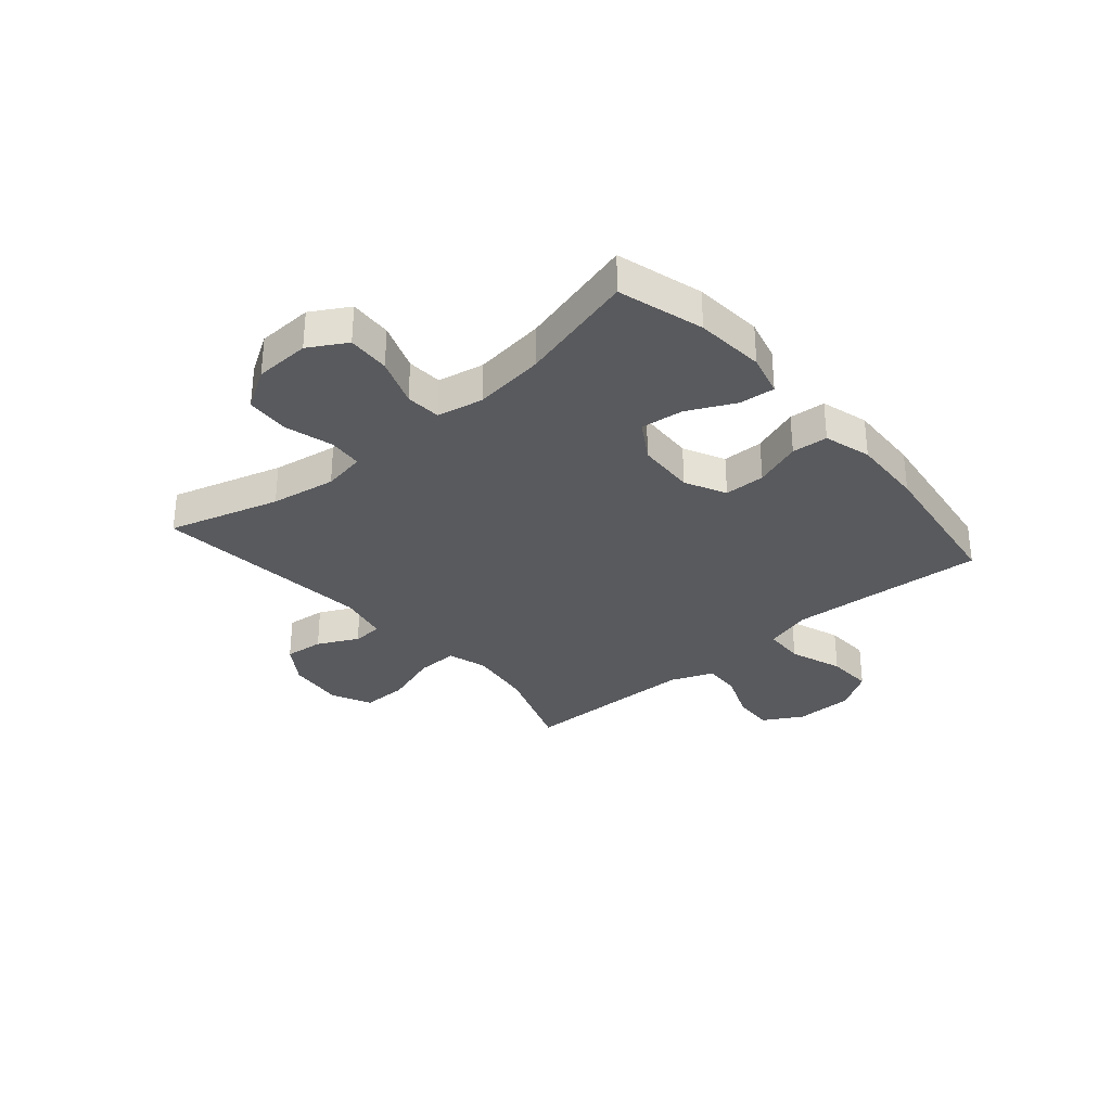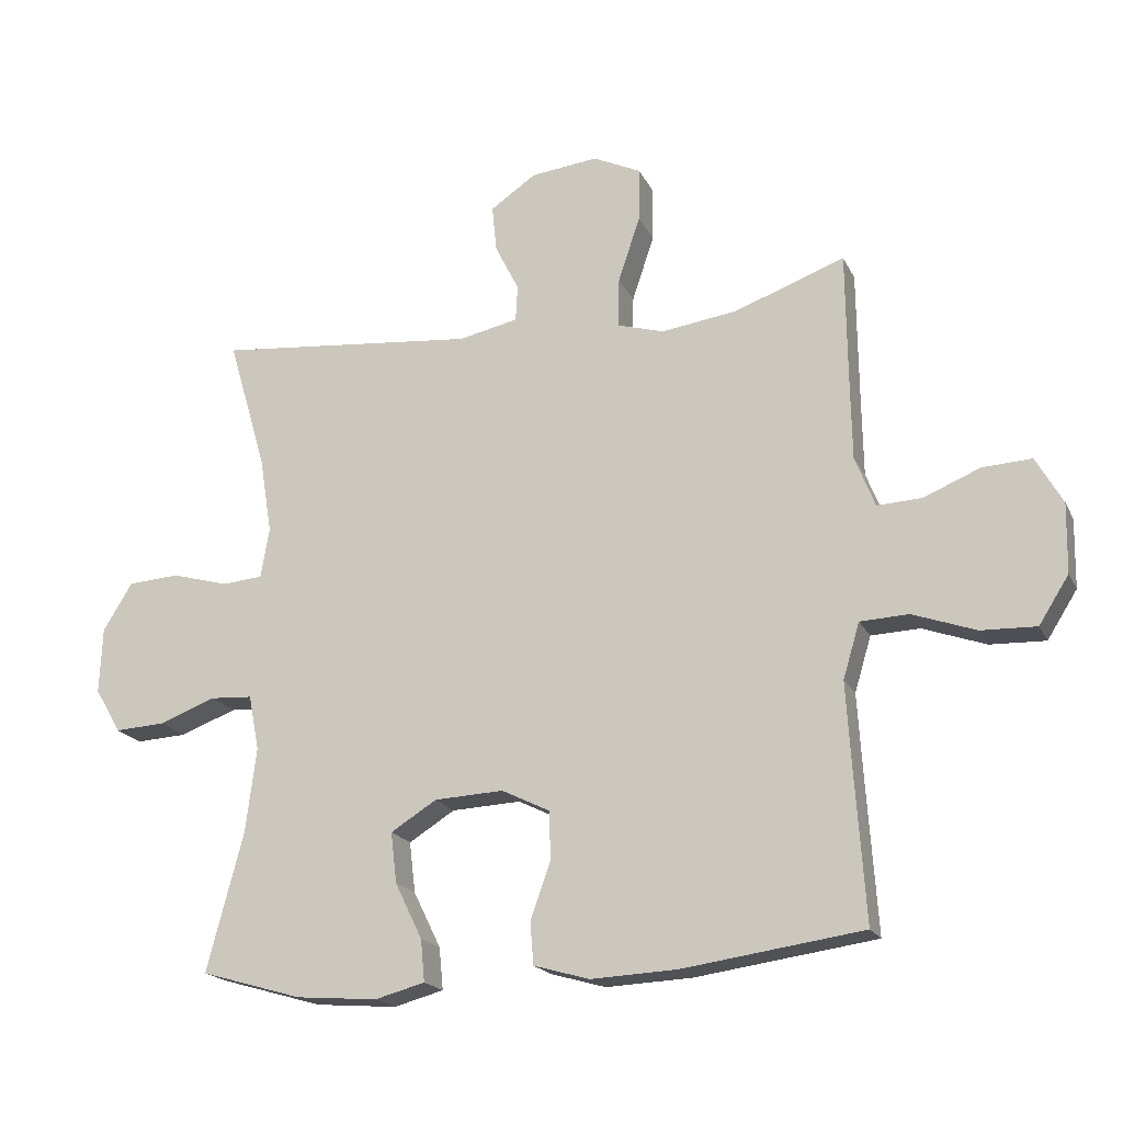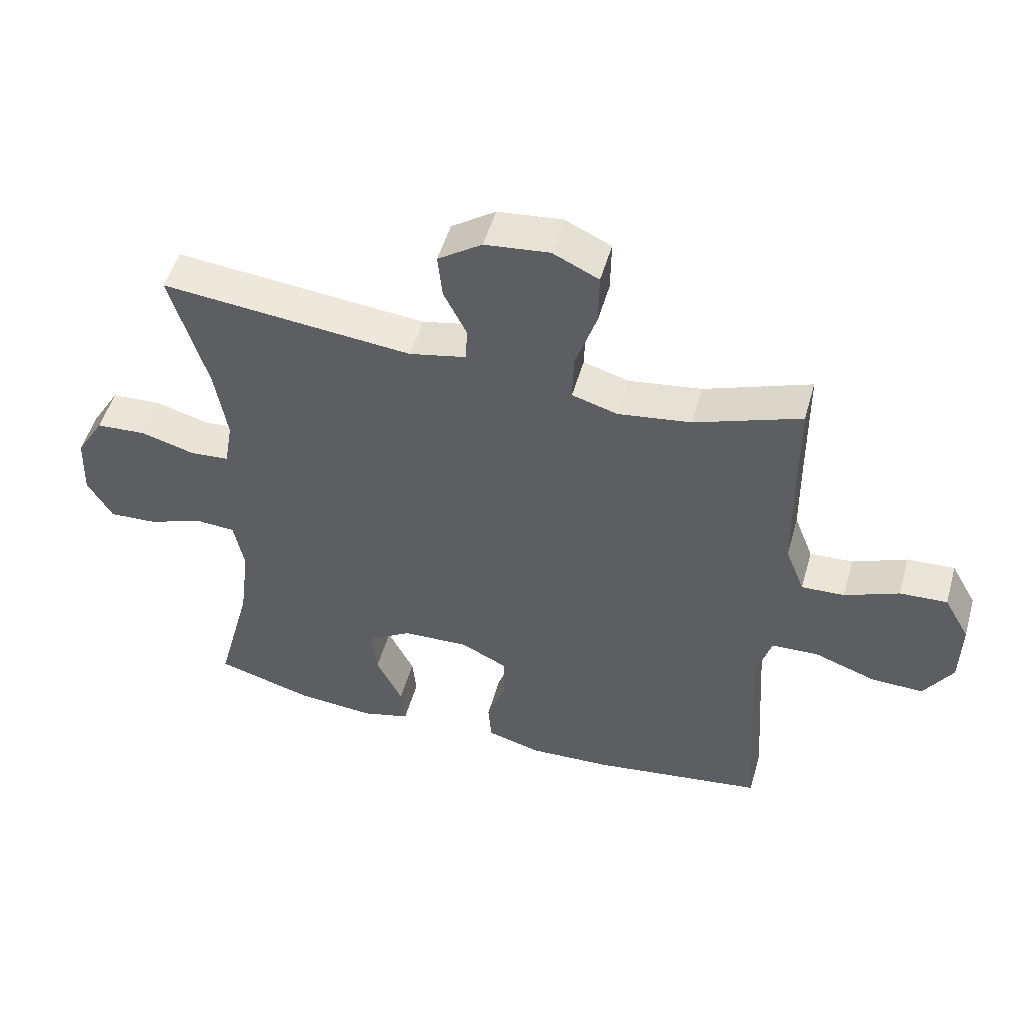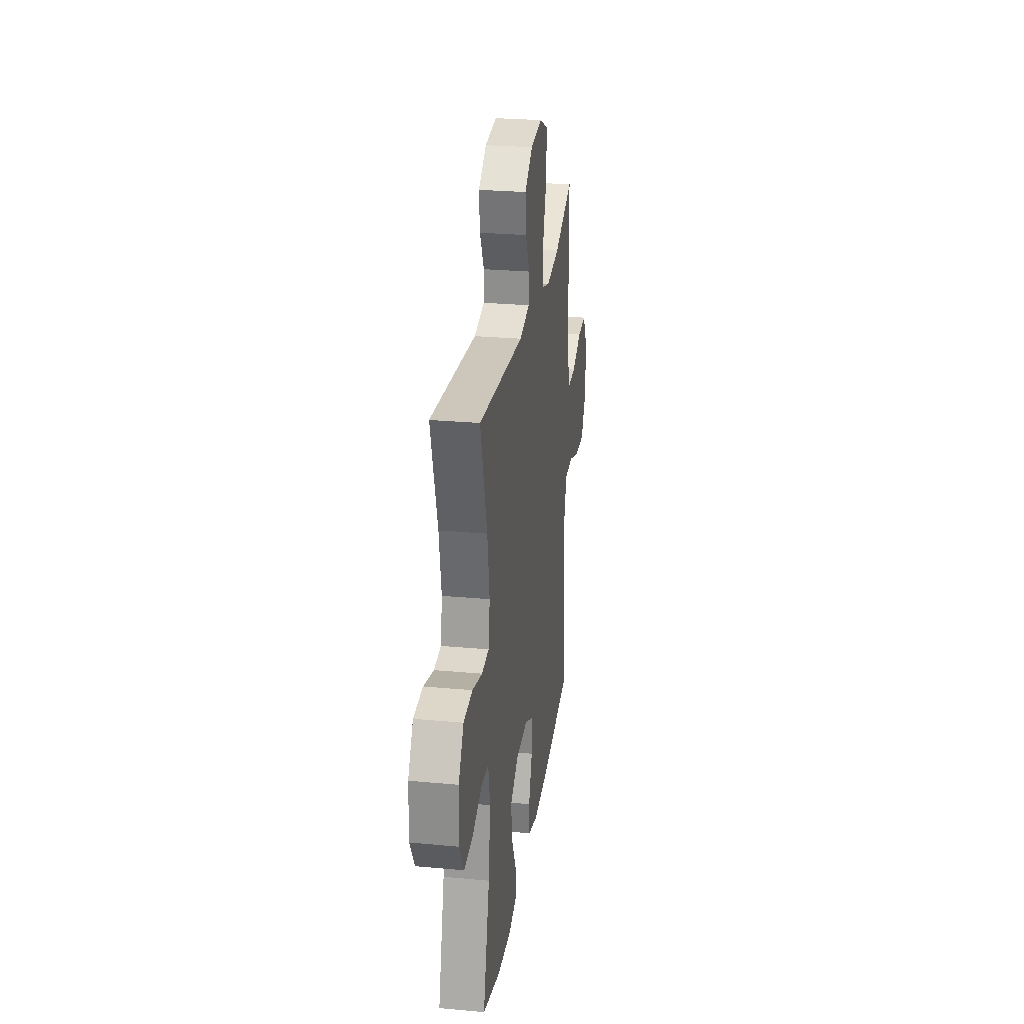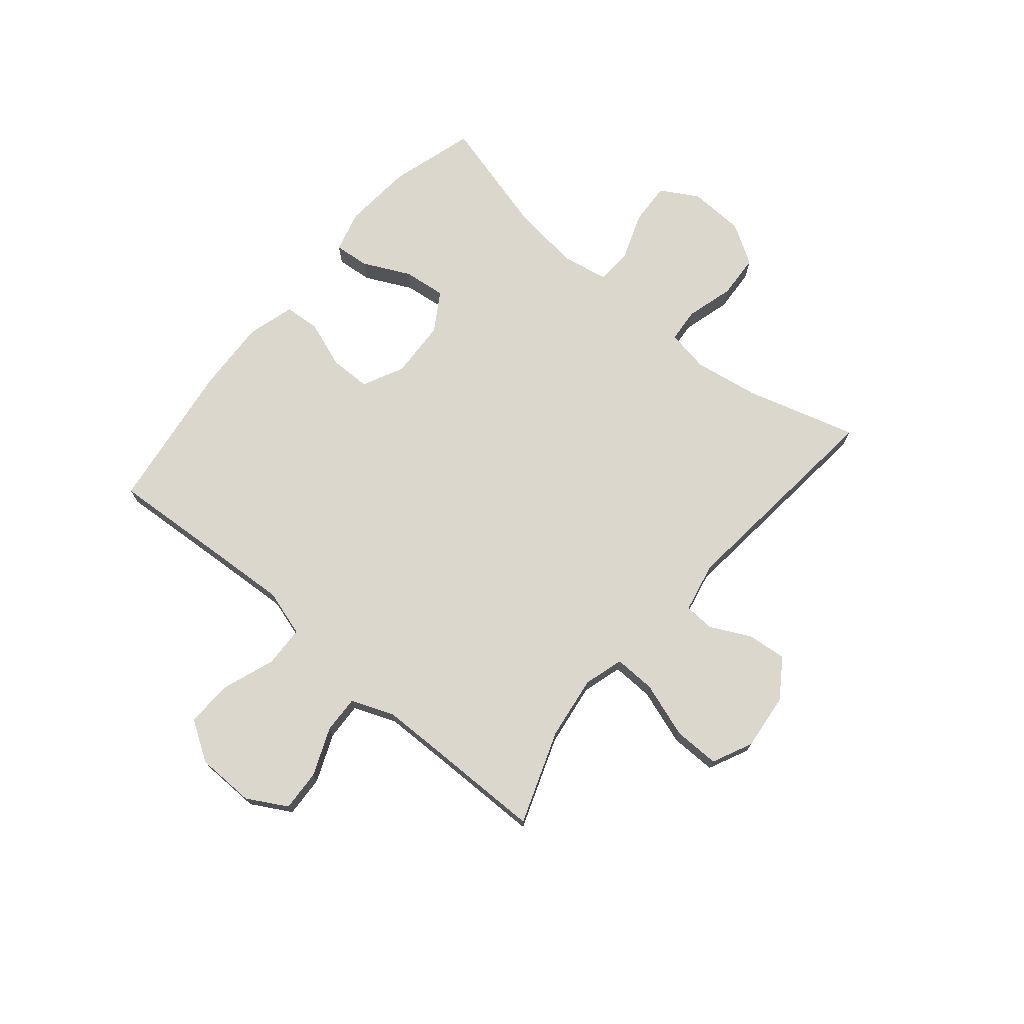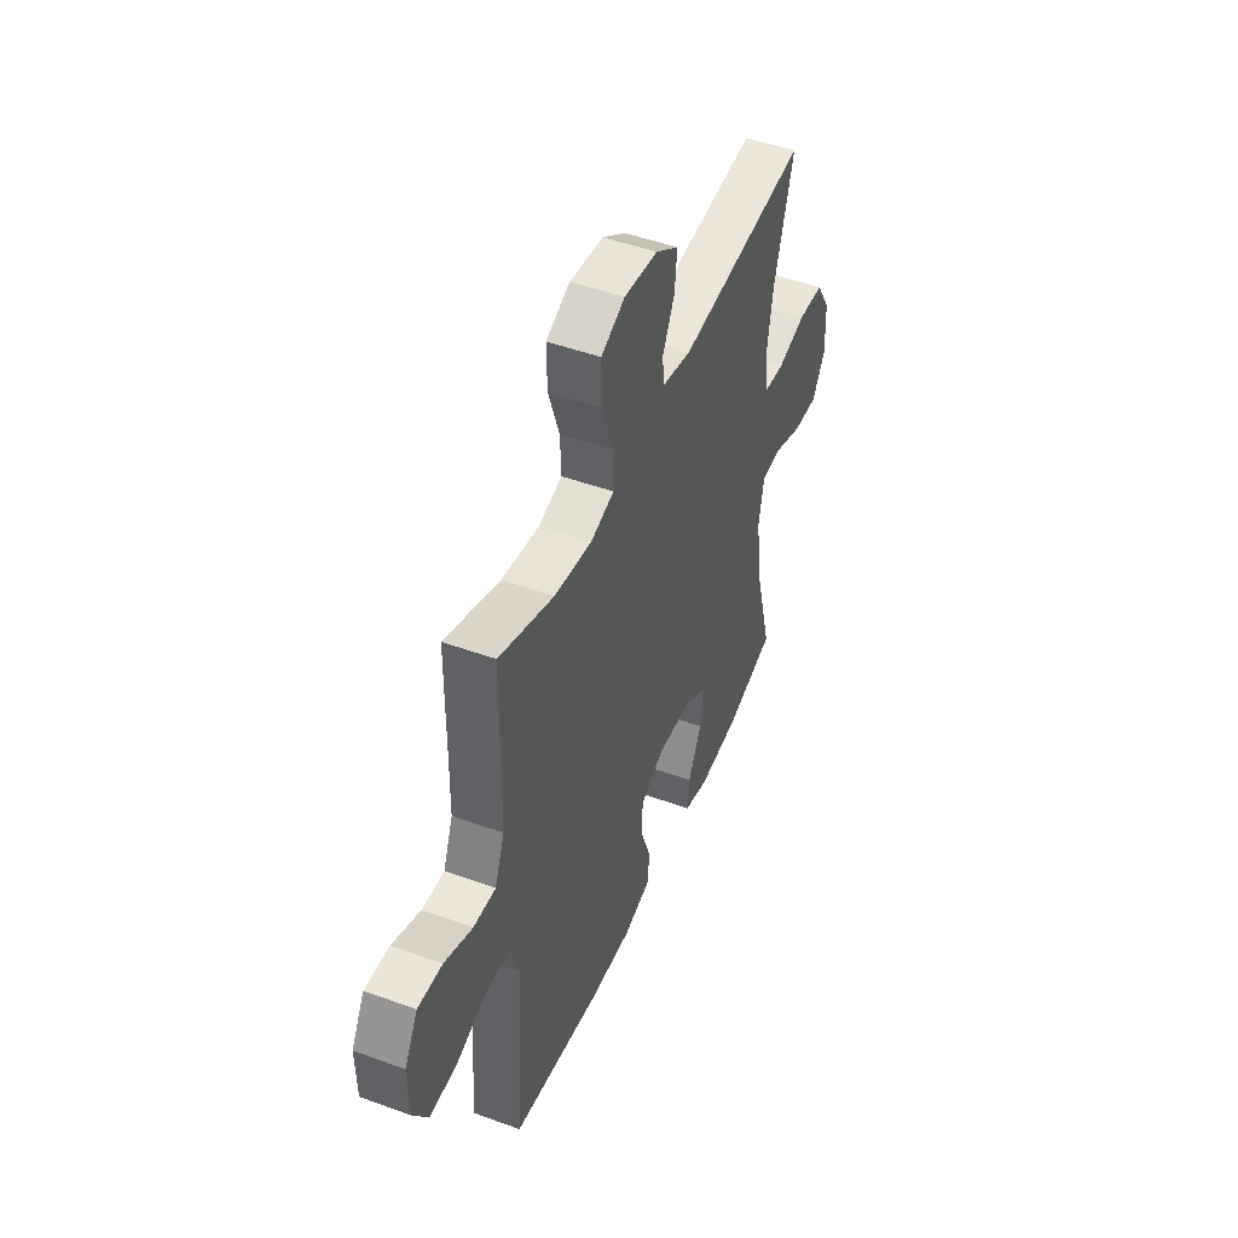
<metadata>
{"format":"obj","ext":"obj","renderer":"f3d","projection":"perspective","resolution":1024,"background":"white","views":[{"elev":-31.8,"azim":130.7,"up":"+Y"},{"elev":-19.1,"azim":-160.3,"up":"+Z"},{"elev":50.9,"azim":-164.2,"up":"+Z"},{"elev":26.8,"azim":98.2,"up":"+Z"},{"elev":72.9,"azim":-49.9,"up":"+Y"},{"elev":47.8,"azim":-67.7,"up":"+Z"}]}
</metadata>
<code>
v -0.5 0.07 -0.5
v -0.485 0.07 -0.277
v -0.477 0.07 -0.147
v -0.502 0.07 -0.064
v -0.575 0.07 -0.061
v -0.67 0.07 -0.095
v -0.753 0.07 -0.098
v -0.798 0.07 -0.027
v -0.8 0.07 0.077
v -0.76 0.07 0.148
v -0.686 0.07 0.144
v -0.601 0.07 0.109
v -0.534 0.07 0.106
v -0.504 0.07 0.182
v -0.502 0.07 0.302
v -0.5 0.07 0.5
v -0.334 0.07 0.44
v -0.22 0.07 0.424
v -0.149 0.07 0.445
v -0.151 0.07 0.519
v -0.184 0.07 0.618
v -0.185 0.07 0.7
v -0.113 0.07 0.734
v -0.012 0.07 0.723
v 0.057 0.07 0.676
v 0.05 0.07 0.606
v 0.014 0.07 0.534
v 0.017 0.07 0.48
v 0.106 0.07 0.461
v 0.5 0.07 0.5
v 0.442 0.07 0.302
v 0.423 0.07 0.186
v 0.436 0.07 0.11
v 0.497 0.07 0.105
v 0.583 0.07 0.129
v 0.661 0.07 0.124
v 0.705 0.07 0.052
v 0.709 0.07 -0.047
v 0.67 0.07 -0.114
v 0.594 0.07 -0.11
v 0.508 0.07 -0.078
v 0.445 0.07 -0.082
v 0.429 0.07 -0.165
v 0.445 0.07 -0.292
v 0.5 0.07 -0.5
v 0.348 0.07 -0.544
v 0.225 0.07 -0.554
v 0.15 0.07 -0.534
v 0.156 0.07 -0.471
v 0.197 0.07 -0.387
v 0.206 0.07 -0.311
v 0.137 0.07 -0.268
v 0.033 0.07 -0.263
v -0.04 0.07 -0.299
v -0.041 0.07 -0.372
v -0.011 0.07 -0.456
v -0.016 0.07 -0.52
v -0.1 0.07 -0.544
v -0.229 0.07 -0.538
v -0.5 0 -0.5
v -0.485 0 -0.277
v -0.477 0 -0.147
v -0.502 0 -0.064
v -0.575 0 -0.061
v -0.67 0 -0.095
v -0.753 0 -0.098
v -0.798 0 -0.027
v -0.8 0 0.077
v -0.76 0 0.148
v -0.686 0 0.144
v -0.601 0 0.109
v -0.534 0 0.106
v -0.504 0 0.182
v -0.502 0 0.302
v -0.5 0 0.5
v -0.334 0 0.44
v -0.22 0 0.424
v -0.149 0 0.445
v -0.151 0 0.519
v -0.184 0 0.618
v -0.185 0 0.7
v -0.113 0 0.734
v -0.012 0 0.723
v 0.057 0 0.676
v 0.05 0 0.606
v 0.014 0 0.534
v 0.017 0 0.48
v 0.106 0 0.461
v 0.5 0 0.5
v 0.442 0 0.302
v 0.423 0 0.186
v 0.436 0 0.11
v 0.497 0 0.105
v 0.583 0 0.129
v 0.661 0 0.124
v 0.705 0 0.052
v 0.709 0 -0.047
v 0.67 0 -0.114
v 0.594 0 -0.11
v 0.508 0 -0.078
v 0.445 0 -0.082
v 0.429 0 -0.165
v 0.445 0 -0.292
v 0.5 0 -0.5
v 0.348 0 -0.544
v 0.225 0 -0.554
v 0.15 0 -0.534
v 0.156 0 -0.471
v 0.197 0 -0.387
v 0.206 0 -0.311
v 0.137 0 -0.268
v 0.033 0 -0.263
v -0.04 0 -0.299
v -0.041 0 -0.372
v -0.011 0 -0.456
v -0.016 0 -0.52
v -0.1 0 -0.544
v -0.229 0 -0.538
f 59 1 2
f 58 59 2
f 57 58 2
f 56 57 2
f 55 56 2
f 54 55 2 3
f 53 54 3 4
f 52 53 4
f 48 49 50
f 47 48 50
f 46 47 50
f 45 46 50
f 44 45 50
f 43 44 50 51
f 42 43 51 52
f 39 40 41
f 38 39 41
f 37 38 41
f 36 37 41
f 35 36 41
f 34 35 41
f 33 34 41 42
f 42 52 4
f 33 42 4
f 32 33 4
f 29 30 31
f 32 4 5
f 31 32 5
f 29 31 5
f 28 29 5
f 25 26 27
f 24 25 27
f 23 24 27
f 22 23 27
f 21 22 27
f 20 21 27
f 19 20 27 28
f 15 16 17
f 14 15 17 18
f 19 28 5
f 18 19 5
f 14 18 5
f 13 14 5
f 9 10 11 12
f 9 12 13
f 8 9 13
f 7 8 13
f 6 7 13
f 5 6 13
f 61 60 118
f 61 118 117
f 61 117 116
f 61 116 115
f 61 115 114
f 62 61 114 113
f 63 62 113 112
f 63 112 111
f 109 108 107
f 109 107 106
f 109 106 105
f 109 105 104
f 109 104 103
f 110 109 103 102
f 111 110 102 101
f 100 99 98
f 100 98 97
f 100 97 96
f 100 96 95
f 100 95 94
f 100 94 93
f 101 100 93 92
f 63 111 101
f 63 101 92
f 63 92 91
f 90 89 88
f 64 63 91
f 64 91 90
f 64 90 88
f 64 88 87
f 86 85 84
f 86 84 83
f 86 83 82
f 86 82 81
f 86 81 80
f 86 80 79
f 87 86 79 78
f 76 75 74
f 77 76 74 73
f 64 87 78
f 64 78 77
f 64 77 73
f 64 73 72
f 71 70 69 68
f 72 71 68
f 72 68 67
f 72 67 66
f 72 66 65
f 72 65 64
f 1 60 61 2
f 2 61 62 3
f 3 62 63 4
f 4 63 64 5
f 5 64 65 6
f 6 65 66 7
f 7 66 67 8
f 8 67 68 9
f 9 68 69 10
f 10 69 70 11
f 11 70 71 12
f 12 71 72 13
f 13 72 73 14
f 14 73 74 15
f 15 74 75 16
f 16 75 76 17
f 17 76 77 18
f 18 77 78 19
f 19 78 79 20
f 20 79 80 21
f 21 80 81 22
f 22 81 82 23
f 23 82 83 24
f 24 83 84 25
f 25 84 85 26
f 26 85 86 27
f 27 86 87 28
f 28 87 88 29
f 29 88 89 30
f 30 89 90 31
f 31 90 91 32
f 32 91 92 33
f 33 92 93 34
f 34 93 94 35
f 35 94 95 36
f 36 95 96 37
f 37 96 97 38
f 38 97 98 39
f 39 98 99 40
f 40 99 100 41
f 41 100 101 42
f 42 101 102 43
f 43 102 103 44
f 44 103 104 45
f 45 104 105 46
f 46 105 106 47
f 47 106 107 48
f 48 107 108 49
f 49 108 109 50
f 50 109 110 51
f 51 110 111 52
f 52 111 112 53
f 53 112 113 54
f 54 113 114 55
f 55 114 115 56
f 56 115 116 57
f 57 116 117 58
f 58 117 118 59
f 59 118 60 1

</code>
